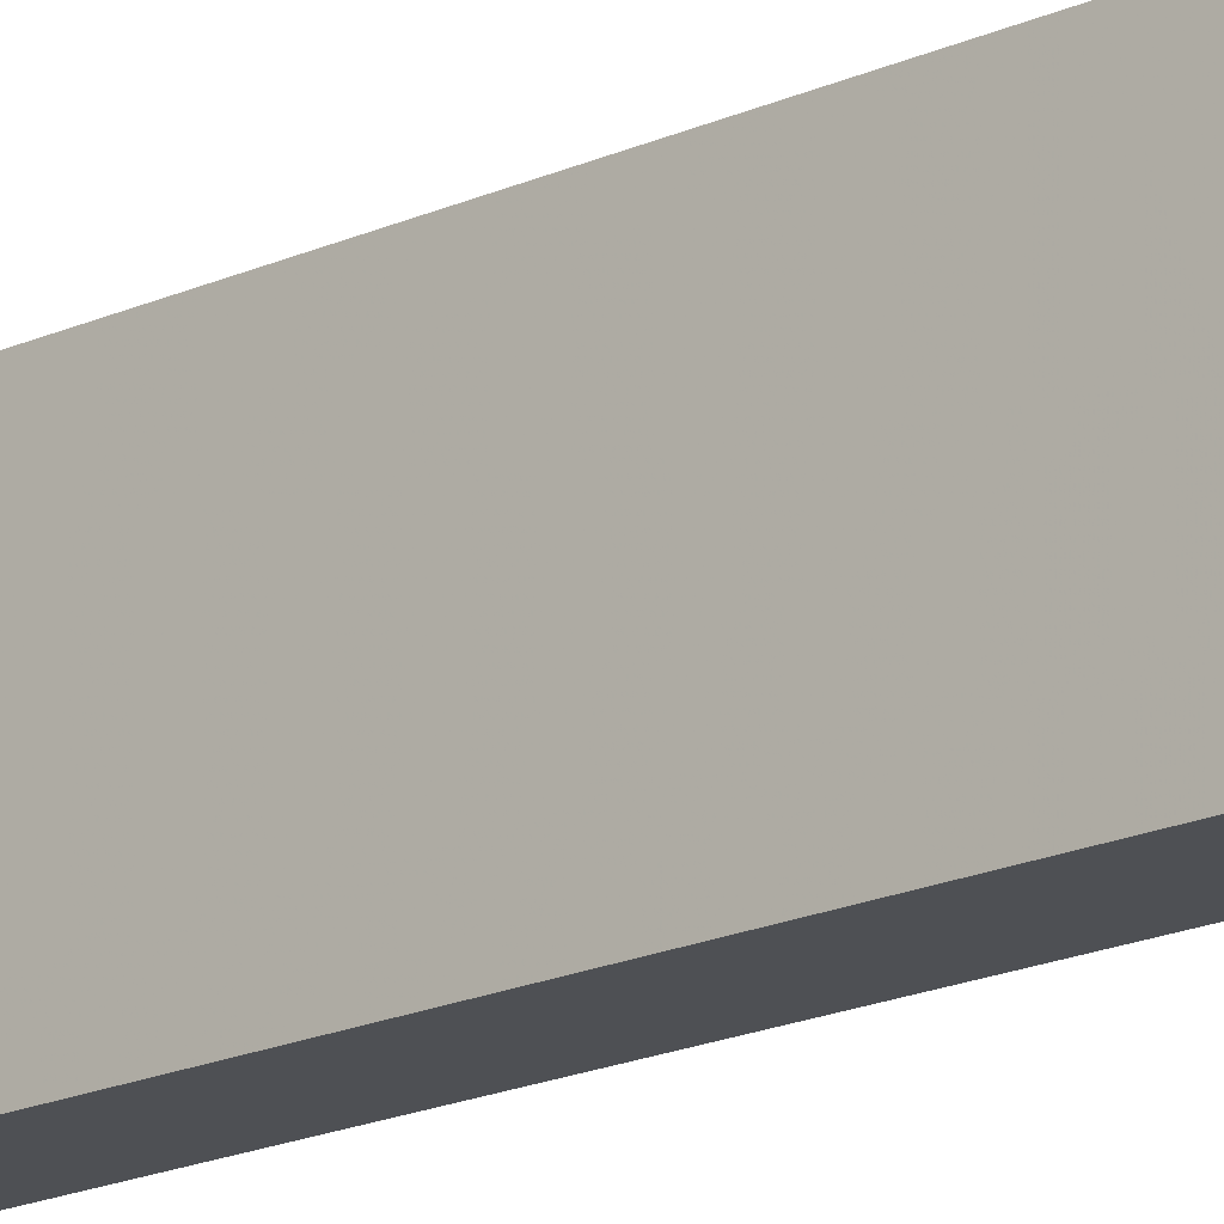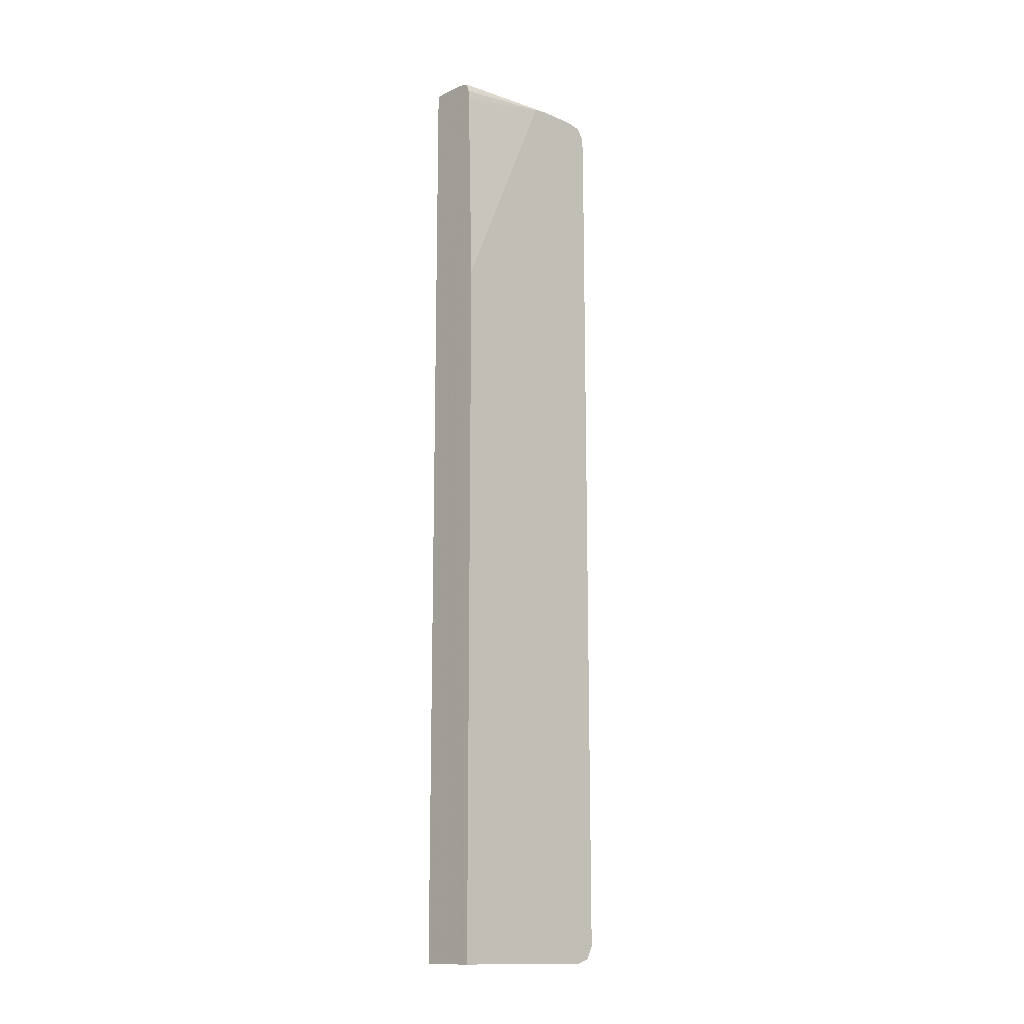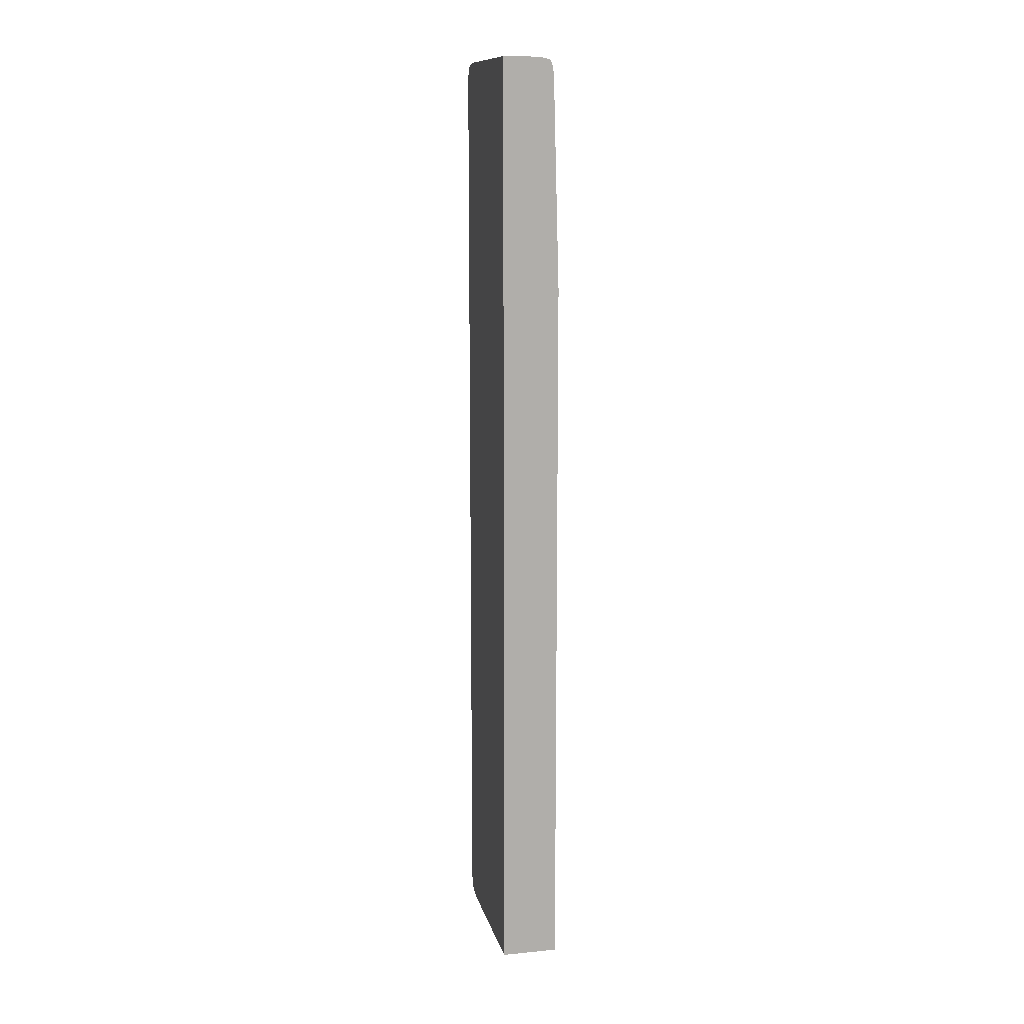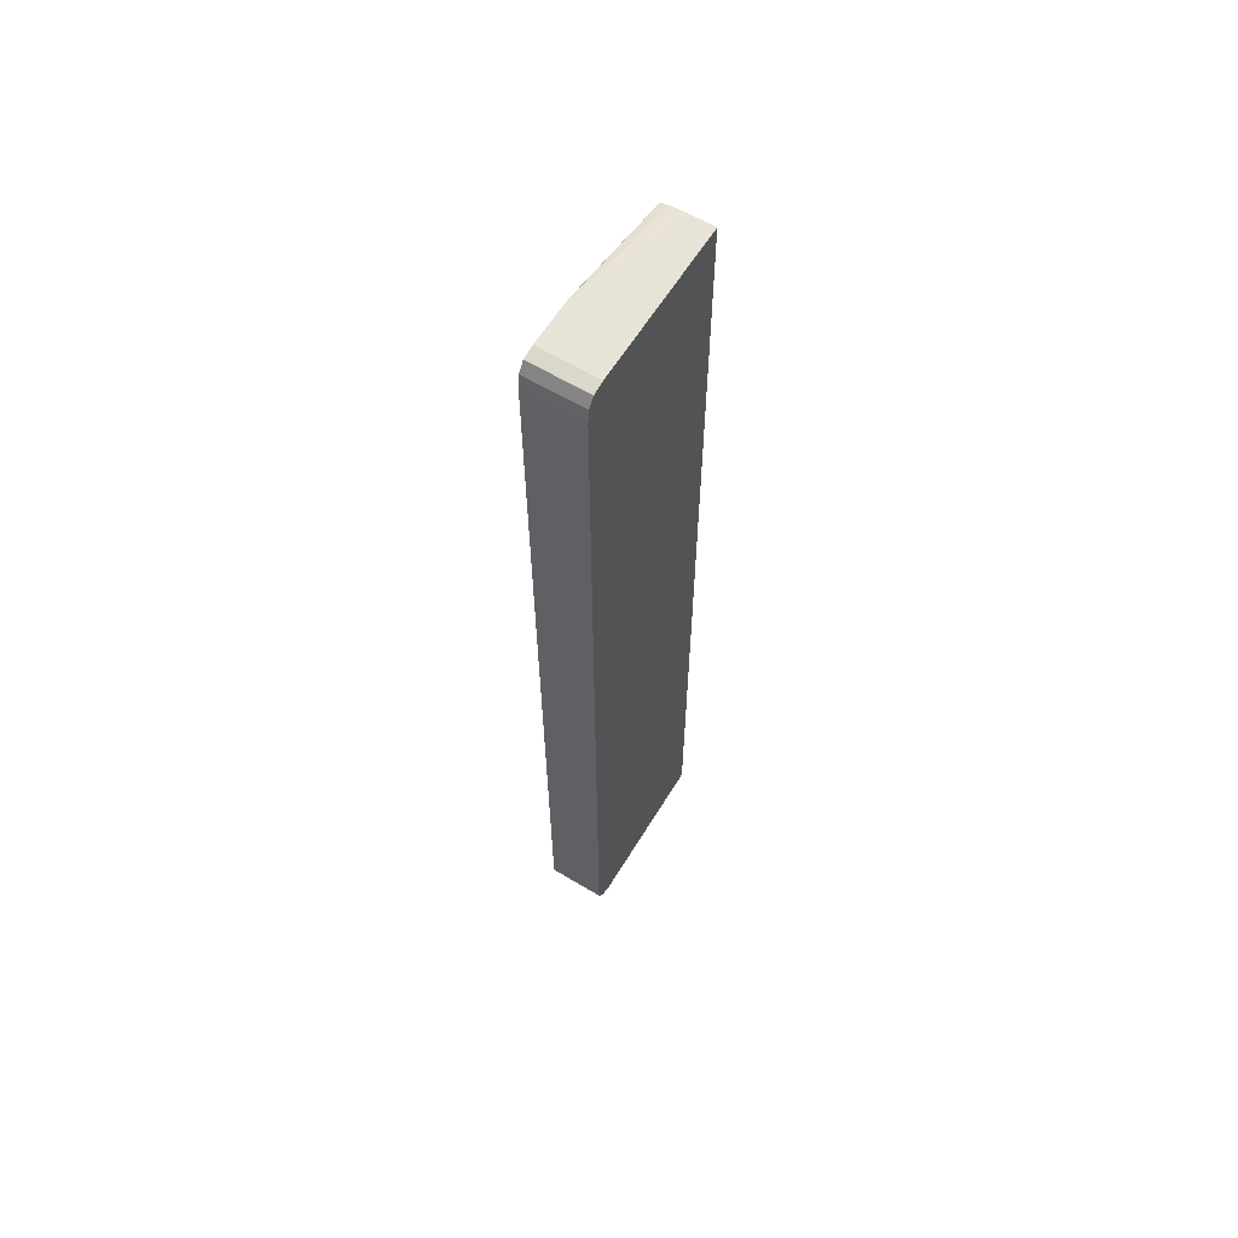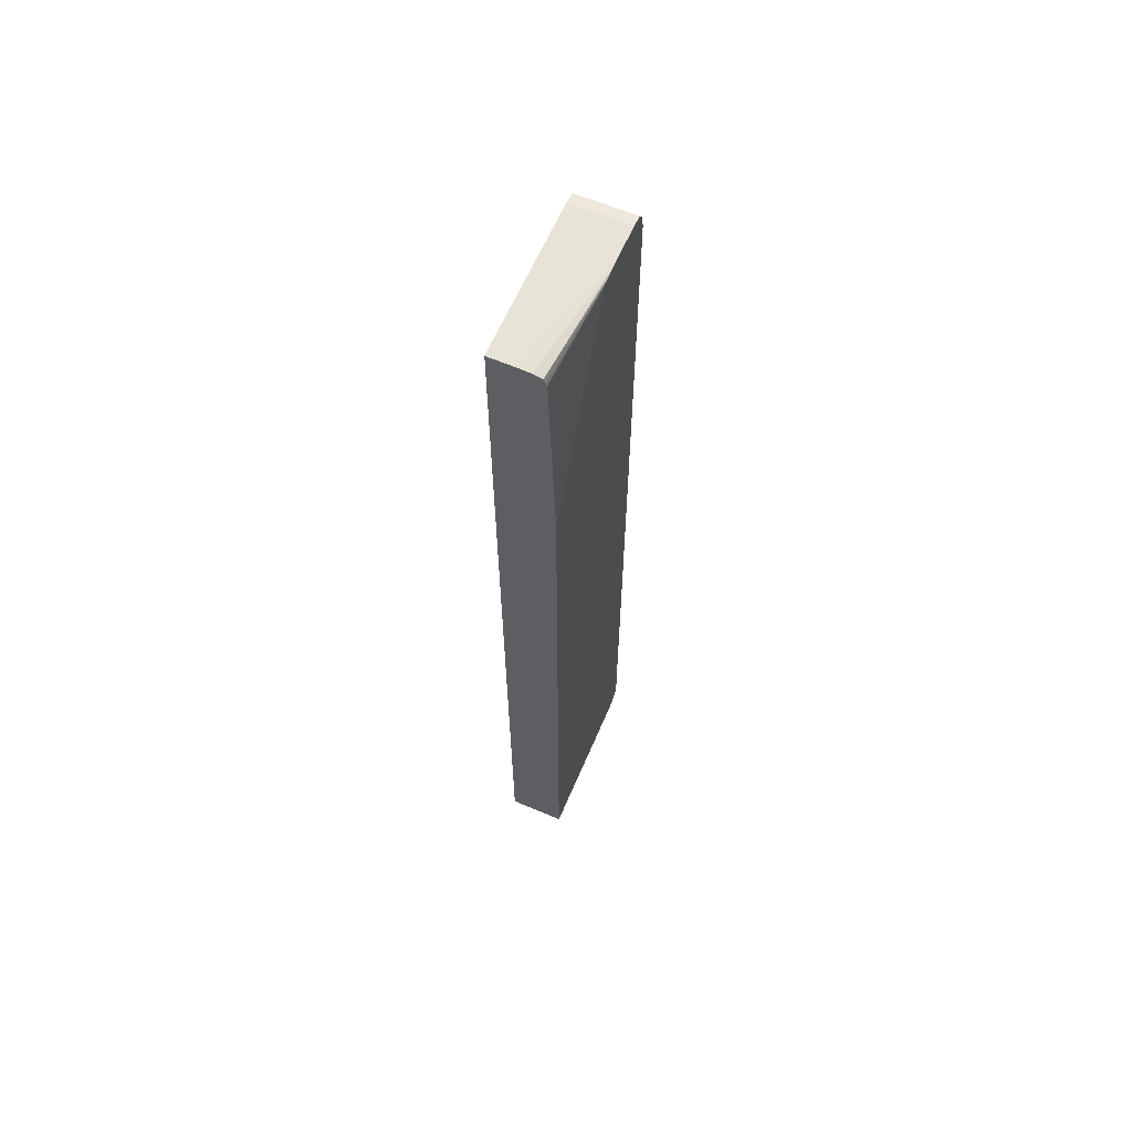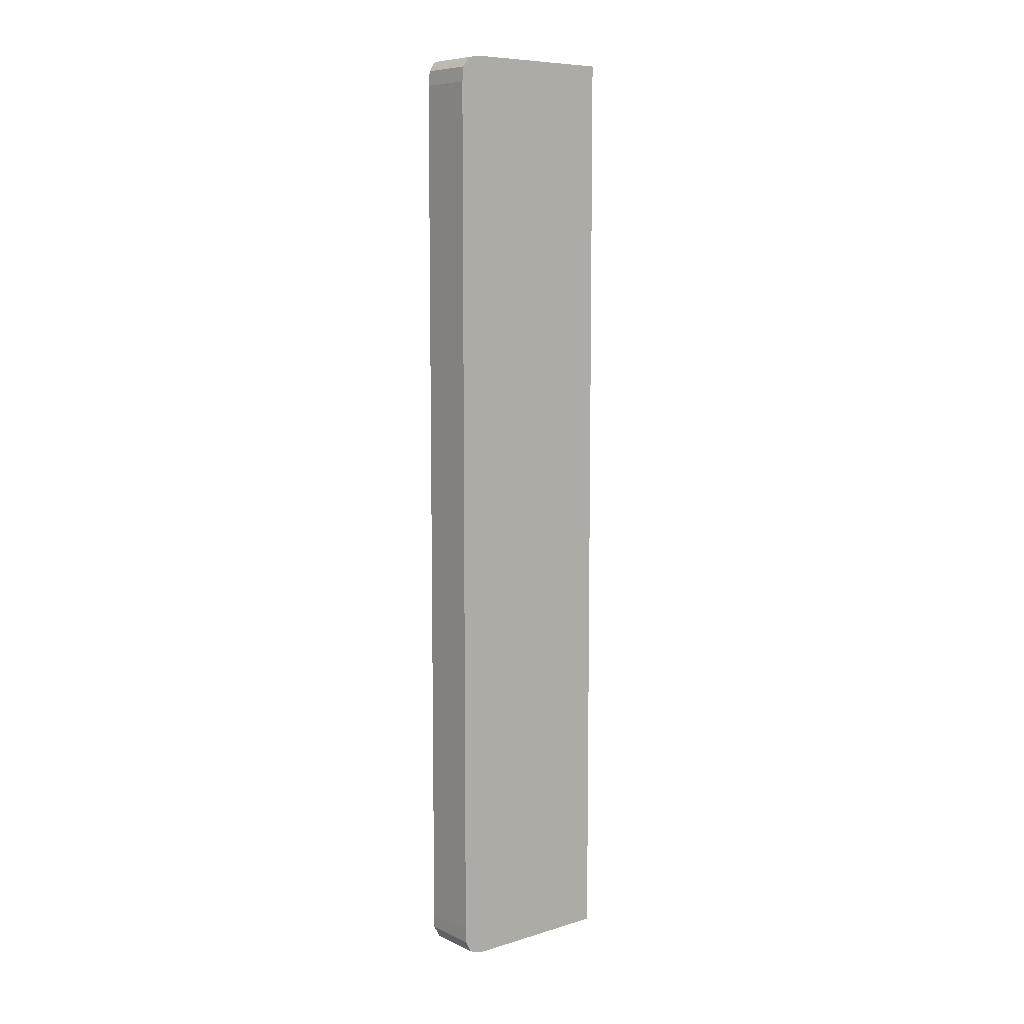
<metadata>
{"format":"obj","ext":"obj","renderer":"f3d","projection":"perspective","resolution":1024,"background":"white","views":[{"elev":-18.6,"azim":131.1,"up":"+Z"},{"elev":-14.4,"azim":46.4,"up":"+Y"},{"elev":12.1,"azim":-12.7,"up":"+Y"},{"elev":61.6,"azim":-148.6,"up":"+Y"},{"elev":62.7,"azim":23.2,"up":"+Y"},{"elev":8.2,"azim":-129.2,"up":"+Y"}]}
</metadata>
<code>
v -0.02167 0.01729 -0.01042
v -0.02254 0.01729 -0.01042
v -0.02114 0.01727 -0.01042
v -0.02047 0.01729 -0.01499
v -0.02254 0.01729 -0.01605
v -0.02254 -0.01729 -0.01042
v -0.02047 0.01728 -0.01445
v -0.0208 0.01718 -0.01042
v -0.02047 0.01729 -0.01605
v -0.02254 0.0172 -0.0165
v -0.02254 -0.01729 -0.01605
v -0.02047 -0.01729 -0.01042
v -0.02047 0.01723 -0.01409
v -0.02074 0.01699 -0.01042
v -0.02047 0.0172 -0.01399
v -0.02047 0.0172 -0.0165
v -0.02254 0.01708 -0.01659
v -0.02047 -0.01729 -0.01605
v -0.02254 -0.01712 -0.01654
v -0.02047 0.008975 -0.01042
v -0.0207 0.01686 -0.01042
v -0.02068 0.01654 -0.01042
v -0.02067 0.01632 -0.01042
v -0.02047 0.01711 -0.01656
v -0.02047 0.01686 -0.01674
v -0.02254 0.01686 -0.01674
v -0.02047 -0.01712 -0.01654
v -0.02254 -0.01669 -0.01678
v -0.02047 0.01671 -0.01675
v -0.02254 0.01632 -0.01679
v -0.02047 -0.01669 -0.01678
v -0.02254 -0.01635 -0.01679
v -0.02047 0.01632 -0.01679
v -0.02254 -0.01616 -0.01679
v -0.02047 -0.01616 -0.01679
f 1 2 6
f 1 6 12
f 1 12 20
f 1 20 23
f 1 23 22
f 1 22 21
f 1 21 14
f 1 14 8
f 1 8 3
f 1 3 4
f 1 4 9
f 1 9 5
f 1 5 2
f 2 5 10
f 2 10 17
f 2 17 26
f 2 26 30
f 2 30 34
f 2 34 32
f 2 32 28
f 2 28 19
f 2 19 11
f 2 11 6
f 3 7 4
f 3 8 7
f 4 7 13
f 4 13 15
f 4 15 20
f 4 20 12
f 4 12 18
f 4 18 27
f 4 27 31
f 4 31 35
f 4 35 33
f 4 33 29
f 4 29 25
f 4 25 24
f 4 24 16
f 4 16 9
f 5 9 16
f 5 16 10
f 6 11 18
f 6 18 12
f 7 8 13
f 8 14 15
f 8 15 13
f 10 16 17
f 11 19 27
f 11 27 18
f 14 21 15
f 15 21 22
f 15 22 23
f 15 23 20
f 16 24 17
f 17 24 25
f 17 25 26
f 19 28 31
f 19 31 27
f 25 29 26
f 26 29 30
f 28 32 31
f 29 33 30
f 30 33 35
f 30 35 34
f 31 32 35
f 32 34 35

</code>
